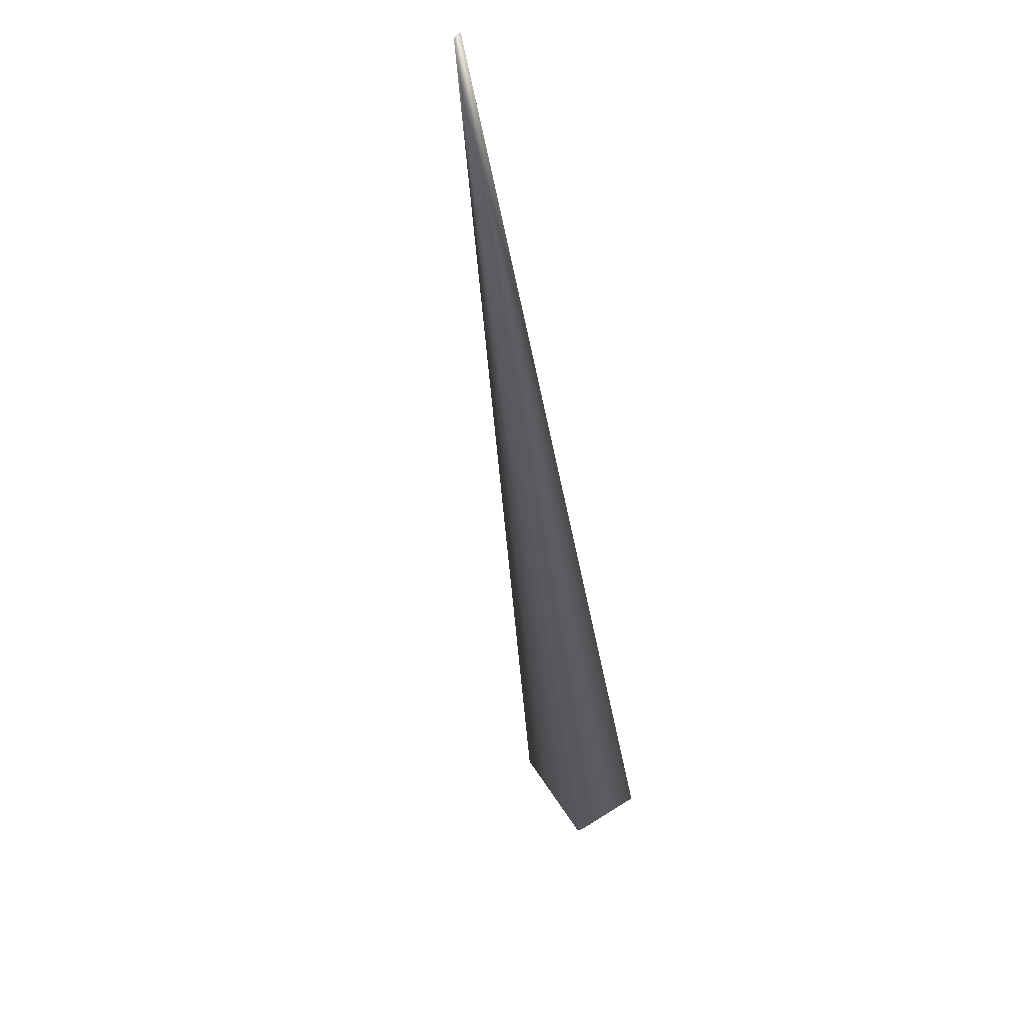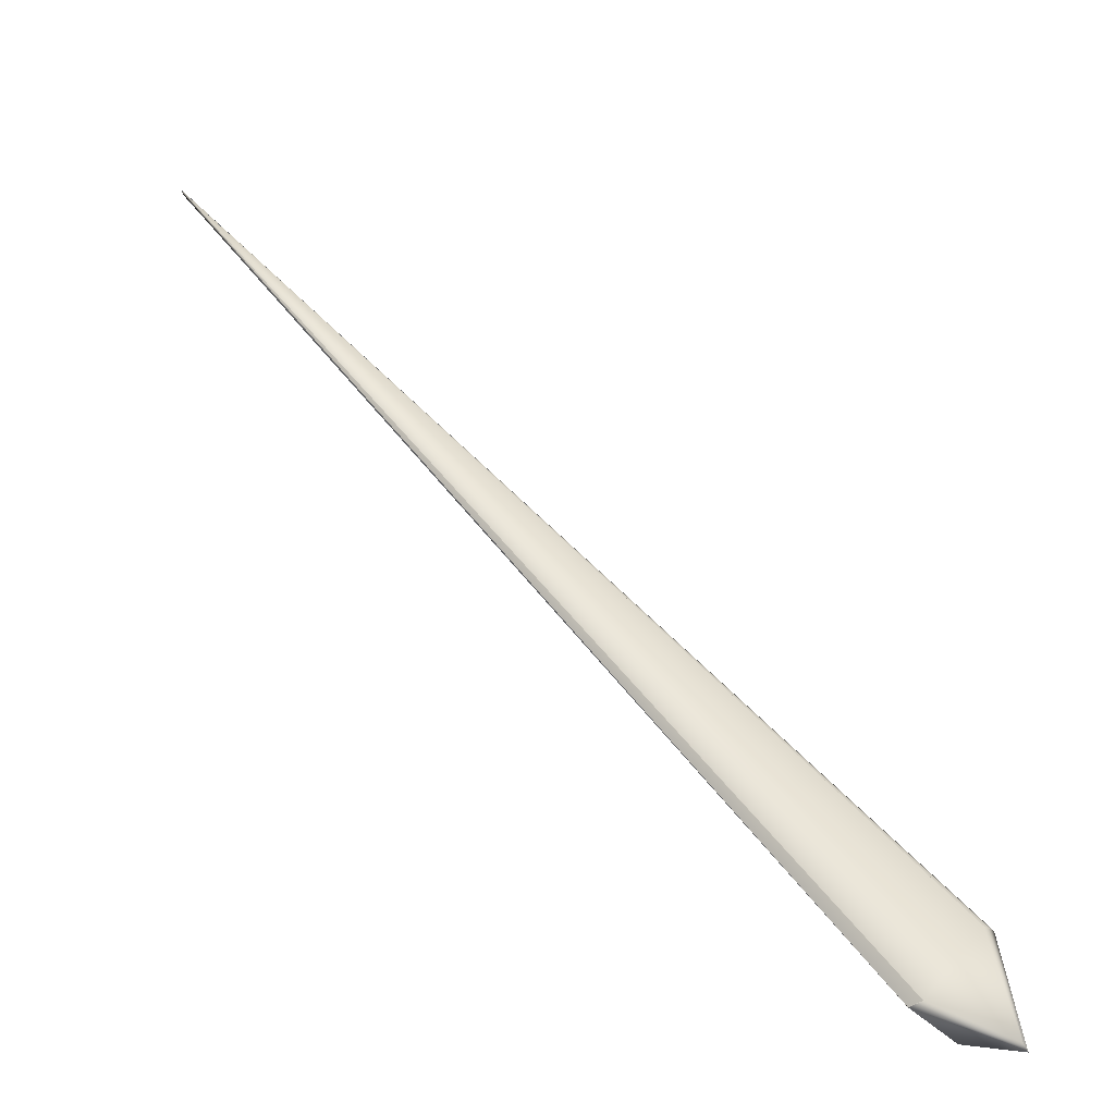
<metadata>
{"format":"obj","ext":"obj","renderer":"f3d","projection":"perspective","resolution":1024,"background":"white","views":[{"elev":-1.2,"azim":15.2,"up":"+Y"},{"elev":2.9,"azim":145.5,"up":"+Y"}]}
</metadata>
<code>
v 0.1277 0.6156 0.877
v -0.04752 0.06758 0.01654
v -0.002339 -0.001315 0
v 0.1277 0.6157 0.877
v 0.1314 0.6199 0.8735
v 0.05145 0.03086 -0.007262
v 0.0006 -0.000374 0.002662
v -0.01724 -0.000115 -0.04906
v 0.1277 0.6157 0.877
v -0.01717 -1e-05 -0.04908
v 0.1278 0.6158 0.877
v -0.01709 9.6e-05 -0.04911
v 0.1278 0.6159 0.8769
v -0.01702 0.000201 -0.04914
v 0.1279 0.6159 0.8769
v -0.01695 0.000306 -0.04916
v 0.1279 0.616 0.8769
v -0.01687 0.00041 -0.04918
v 0.1279 0.616 0.8769
v -0.0168 0.000515 -0.04921
v 0.128 0.6161 0.8769
v -0.01672 0.000619 -0.04923
v 0.128 0.6161 0.8769
v -0.01665 0.000723 -0.04926
v 0.1281 0.6162 0.8769
v -0.01657 0.000827 -0.04928
v 0.1281 0.6163 0.8768
v -0.0165 0.000931 -0.0493
v 0.1282 0.6163 0.8768
v -0.01642 0.001035 -0.04933
v 0.1282 0.6164 0.8768
v -0.01635 0.001138 -0.04935
v 0.1282 0.6165 0.8768
v -0.01627 0.001241 -0.04937
v 0.1283 0.6165 0.8768
v -0.0162 0.001344 -0.04939
v 0.1283 0.6166 0.8767
v -0.01612 0.001446 -0.04942
v 0.1284 0.6166 0.8767
v -0.01605 0.001549 -0.04944
v 0.1284 0.6167 0.8767
v -0.01597 0.001651 -0.04946
v 0.1285 0.6168 0.8767
v -0.01589 0.001753 -0.04948
v 0.1285 0.6168 0.8766
v -0.01582 0.001855 -0.0495
v 0.1286 0.6169 0.8766
v -0.01574 0.001956 -0.04952
v 0.1286 0.6169 0.8766
v -0.01566 0.002057 -0.04954
v 0.1286 0.617 0.8765
v -0.01559 0.002158 -0.04956
v 0.1287 0.6171 0.8765
v -0.01551 0.002259 -0.04958
v 0.1287 0.6171 0.8765
v -0.01543 0.00236 -0.0496
v 0.1288 0.6172 0.8764
v -0.01536 0.00246 -0.04962
v 0.1288 0.6172 0.8764
v -0.01528 0.00256 -0.04964
v 0.1289 0.6173 0.8764
v -0.0152 0.00266 -0.04965
v 0.1289 0.6174 0.8763
v -0.01512 0.002759 -0.04967
v 0.129 0.6174 0.8763
v -0.01505 0.002859 -0.04969
v 0.129 0.6175 0.8763
v -0.01497 0.002958 -0.04971
v 0.1291 0.6176 0.8762
v -0.04478 0.06914 0.01766
v -0.04468 0.0692 0.01769
v -0.01489 0.003056 -0.04973
v 0.1291 0.6176 0.8762
v -0.04458 0.06925 0.01773
v -0.01481 0.003155 -0.04974
v 0.1292 0.6177 0.8761
v -0.04449 0.0693 0.01776
v -0.01473 0.003253 -0.04976
v 0.1292 0.6177 0.8761
v -0.04439 0.06935 0.0178
v -0.01465 0.003351 -0.04978
v 0.1293 0.6178 0.876
v -0.04429 0.0694 0.01783
v -0.01458 0.003449 -0.04979
v 0.1293 0.6179 0.876
v -0.04419 0.06946 0.01787
v -0.0145 0.003546 -0.04981
v 0.1294 0.6179 0.8759
v -0.0441 0.06951 0.0179
v -0.01442 0.003643 -0.04982
v 0.1294 0.618 0.8759
v -0.044 0.06956 0.01794
v -0.01434 0.00374 -0.04984
v 0.1295 0.618 0.8758
v -0.0439 0.06962 0.01797
v -0.01426 0.003836 -0.04985
v 0.1295 0.6181 0.8758
v -0.0438 0.06967 0.01801
v -0.01418 0.003933 -0.04987
v 0.1296 0.6182 0.8757
v -0.0437 0.06972 0.01804
v -0.0141 0.004029 -0.04988
v 0.1296 0.6182 0.8757
v -0.0436 0.06978 0.01807
v -0.01402 0.004124 -0.0499
v 0.1297 0.6183 0.8756
v -0.04349 0.06983 0.01811
v -0.01394 0.00422 -0.04991
v 0.1297 0.6183 0.8756
v -0.04339 0.06988 0.01814
v -0.01386 0.004315 -0.04992
v 0.1298 0.6184 0.8755
v -0.04329 0.06993 0.01818
v -0.01378 0.00441 -0.04994
v 0.1298 0.6185 0.8755
v -0.04319 0.06999 0.01821
v -0.0137 0.004504 -0.04995
v 0.1299 0.6185 0.8754
v -0.04308 0.07004 0.01824
v -0.01362 0.004598 -0.04996
v 0.1299 0.6186 0.8753
v -0.04298 0.07009 0.01828
v -0.01353 0.004692 -0.04997
v 0.13 0.6186 0.8753
v -0.04288 0.07015 0.01831
v -0.01345 0.004786 -0.04999
v 0.13 0.6187 0.8752
v -0.04277 0.0702 0.01834
v -0.01337 0.004879 -0.05
v 0.1301 0.6187 0.8752
v -0.04267 0.07025 0.01837
v -0.01329 0.00497 -0.05001
v 0.1301 0.6188 0.8751
v -0.04257 0.0703 0.01841
v -0.01321 0.005059 -0.05002
v 0.1302 0.6188 0.875
v -0.04247 0.07035 0.01844
v -0.01314 0.005145 -0.05003
v 0.1302 0.6189 0.875
v -0.04238 0.07039 0.01847
v -0.01306 0.00523 -0.05004
v 0.1303 0.6189 0.8749
v -0.04228 0.07044 0.0185
v -0.01299 0.005313 -0.05005
v 0.1303 0.619 0.8749
v -0.04219 0.07049 0.01852
v -0.01291 0.005393 -0.05006
v 0.1304 0.619 0.8748
v -0.0421 0.07053 0.01855
v -0.01284 0.005471 -0.05007
v 0.1304 0.6191 0.8747
v -0.04201 0.07058 0.01858
v -0.01277 0.005548 -0.05008
v 0.1305 0.6191 0.8747
v -0.04192 0.07062 0.0186
v -0.0127 0.005622 -0.05008
v 0.1305 0.6192 0.8746
v -0.04184 0.07066 0.01863
v -0.01264 0.005694 -0.05009
v 0.1306 0.6192 0.8746
v -0.04175 0.0707 0.01865
v -0.01257 0.005765 -0.0501
v 0.1306 0.6192 0.8745
v -0.04167 0.07074 0.01868
v -0.01251 0.005833 -0.0501
v 0.1306 0.6193 0.8745
v -0.04159 0.07078 0.0187
v -0.01245 0.005899 -0.05011
v 0.1307 0.6193 0.8744
v -0.04152 0.07082 0.01872
v -0.01239 0.005963 -0.05012
v 0.1307 0.6193 0.8744
v -0.04144 0.07085 0.01875
v -0.01233 0.006026 -0.05012
v 0.1308 0.6194 0.8743
v -0.04137 0.07089 0.01877
v -0.01227 0.006086 -0.05013
v 0.1308 0.6194 0.8743
v -0.0413 0.07092 0.01879
v -0.01222 0.006144 -0.05013
v 0.1308 0.6194 0.8742
v -0.04123 0.07095 0.01881
v -0.01216 0.006201 -0.05014
v 0.1309 0.6195 0.8742
v -0.04116 0.07099 0.01883
v -0.01211 0.006256 -0.05014
v 0.1309 0.6195 0.8741
v -0.04109 0.07101 0.01885
v -0.01206 0.006308 -0.05015
v 0.1309 0.6195 0.8741
v -0.04103 0.07104 0.01886
v -0.01201 0.006359 -0.05015
v 0.131 0.6196 0.8741
v -0.04097 0.07107 0.01888
v -0.01196 0.006408 -0.05015
v 0.131 0.6196 0.874
v -0.04091 0.0711 0.0189
v -0.01192 0.006455 -0.05016
v 0.131 0.6196 0.874
v -0.04085 0.07113 0.01891
v -0.01187 0.006501 -0.05016
v 0.1311 0.6196 0.8739
v -0.0408 0.07115 0.01893
v -0.01183 0.006544 -0.05017
v 0.1311 0.6197 0.8739
v -0.04075 0.07118 0.01894
v -0.01179 0.006586 -0.05017
v 0.1311 0.6197 0.8739
v -0.0407 0.0712 0.01896
v -0.01175 0.006626 -0.05017
v 0.1312 0.6197 0.8738
v -0.04065 0.07122 0.01897
v -0.01171 0.006664 -0.05017
v 0.1312 0.6197 0.8738
v -0.0406 0.07124 0.01898
v -0.01168 0.0067 -0.05018
v 0.1312 0.6197 0.8738
v -0.04056 0.07126 0.01899
v -0.01164 0.006734 -0.05018
v 0.1312 0.6198 0.8737
v -0.04052 0.07128 0.01901
v -0.01161 0.006767 -0.05018
v 0.1313 0.6198 0.8737
v -0.04048 0.0713 0.01902
v -0.01158 0.006798 -0.05018
v 0.1313 0.6198 0.8737
v -0.04044 0.07132 0.01903
v -0.01155 0.006827 -0.05019
v 0.1313 0.6198 0.8737
v -0.04041 0.07133 0.01903
v -0.01153 0.006854 -0.05019
v 0.1313 0.6198 0.8736
v -0.04037 0.07135 0.01904
v -0.0115 0.00688 -0.05019
v 0.1313 0.6198 0.8736
v -0.04034 0.07136 0.01905
v -0.01148 0.006904 -0.05019
v 0.1313 0.6198 0.8736
v -0.04032 0.07137 0.01906
v -0.01145 0.006926 -0.05019
v 0.1314 0.6198 0.8736
v -0.04029 0.07139 0.01907
v -0.01143 0.006947 -0.05019
v 0.1314 0.6199 0.8736
v -0.04027 0.0714 0.01907
v -0.01141 0.006965 -0.05019
v 0.1314 0.6199 0.8736
v -0.04025 0.07141 0.01908
v -0.0114 0.006982 -0.0502
v 0.1314 0.6199 0.8735
v -0.04023 0.07142 0.01908
v -0.01138 0.006998 -0.0502
v 0.1314 0.6199 0.8735
v -0.04021 0.07142 0.01909
v -0.01137 0.007011 -0.0502
v 0.1314 0.6199 0.8735
v -0.04016 0.07144 0.0191
v -0.01136 0.007023 -0.0502
v 0.1314 0.6199 0.8735
v -0.01134 0.007033 -0.0502
v 0.1314 0.6199 0.8735
v -0.01134 0.007042 -0.0502
v -0.01133 0.007048 -0.0502
v -0.01132 0.007054 -0.0502
v -0.01132 0.007059 -0.0502
v 0.04576 0.03613 -0.01616
v 0.04584 0.03608 -0.01604
v 0.04592 0.03603 -0.01591
v 0.046 0.03599 -0.01579
v 0.04608 0.03594 -0.01566
v 0.04616 0.03589 -0.01553
v 0.04624 0.03584 -0.01541
v 0.04632 0.03579 -0.01528
v 0.0464 0.03574 -0.01516
v 0.04648 0.03569 -0.01503
v 0.04656 0.03564 -0.01491
v 0.04664 0.03558 -0.01478
v 0.04672 0.03553 -0.01466
v 0.0468 0.03547 -0.01453
v 0.04688 0.03542 -0.01441
v 0.04696 0.03536 -0.01429
v 0.04704 0.03531 -0.01416
v 0.04712 0.03525 -0.01404
v 0.0472 0.03519 -0.01392
v 0.04728 0.03513 -0.01379
v 0.04736 0.03507 -0.01367
v 0.04744 0.03501 -0.01355
v 0.04752 0.03495 -0.01342
v 0.0476 0.03489 -0.0133
v 0.04768 0.03483 -0.01318
v 0.04776 0.03477 -0.01306
v 0.04784 0.03471 -0.01294
v 0.04791 0.03464 -0.01281
v 0.04799 0.03458 -0.01269
v 0.04807 0.03451 -0.01257
v 0.04815 0.03445 -0.01245
v 0.04823 0.03438 -0.01233
v 0.04831 0.03431 -0.01221
v 0.04838 0.03425 -0.01209
v 0.04846 0.03418 -0.01197
v 0.04854 0.03411 -0.01185
v 0.04862 0.03404 -0.01173
v 0.04869 0.03397 -0.01161
v 0.04877 0.0339 -0.01149
v 0.04885 0.03383 -0.01137
v 0.04892 0.03375 -0.01125
v 0.049 0.03368 -0.01113
v 0.04908 0.03361 -0.01101
v 0.04915 0.03353 -0.01089
v 0.04923 0.03346 -0.01077
v 0.04931 0.03338 -0.01065
v 0.04938 0.03331 -0.01054
v 0.04946 0.03323 -0.01042
v 0.04953 0.03315 -0.0103
v 0.04961 0.03307 -0.01018
v 0.04968 0.03299 -0.01007
v 0.04976 0.03291 -0.009953
v 0.04983 0.03284 -0.009841
v 0.0499 0.03276 -0.009731
v 0.04997 0.03269 -0.009624
v 0.05003 0.03261 -0.009519
v 0.0501 0.03254 -0.009417
v 0.05022 0.0324 -0.00922
v 0.05028 0.03233 -0.009126
v 0.05034 0.03226 -0.009033
v 0.0504 0.0322 -0.008944
v 0.05045 0.03213 -0.008856
v 0.05051 0.03207 -0.008771
v 0.05056 0.032 -0.008689
v 0.05061 0.03194 -0.008608
v 0.05066 0.03188 -0.008531
v 0.05071 0.03182 -0.008455
v 0.05075 0.03177 -0.008382
v 0.0508 0.03171 -0.008311
v 0.05084 0.03166 -0.008243
v 0.05088 0.03161 -0.008177
v 0.05092 0.03156 -0.008114
v 0.05096 0.03151 -0.008052
v 0.051 0.03146 -0.007993
v 0.05103 0.03142 -0.007937
v 0.05106 0.03137 -0.007883
v 0.0511 0.03133 -0.007831
v 0.05113 0.03129 -0.007781
v 0.05116 0.03125 -0.007733
v 0.05119 0.03121 -0.007688
v 0.05121 0.03118 -0.007646
v 0.05124 0.03115 -0.007605
v 0.05126 0.03112 -0.007567
v 0.05128 0.03109 -0.007531
v 0.05131 0.03106 -0.007497
v 0.05133 0.03103 -0.007466
v 0.05134 0.03101 -0.007436
v 0.05136 0.03098 -0.00741
v 0.05138 0.03096 -0.007385
v 0.05139 0.03094 -0.007362
v 0.0514 0.03093 -0.007342
v 0.05141 0.03091 -0.007324
v 0.05142 0.0309 -0.007309
v 0.05143 0.03089 -0.007295
v 0.000701 -0.001411 -0.001032
v 0.05016 0.03247 -0.009318
v -0.0402 0.07143 0.01909
v -0.04019 0.07143 0.01909
v 0.05144 0.03088 -0.007284
v 0.05144 0.03087 -0.007275
v 0.05145 0.03087 -0.007268
v -0.001061 -0.001254 6.3e-05
f 1 2 3
f 1 4 2
f 1 5 4
f 1 6 5
f 1 7 6
f 1 3 7
f 2 8 3
f 2 4 9
f 2 10 8
f 2 9 11
f 2 12 10
f 2 11 13
f 2 14 12
f 2 13 15
f 2 16 14
f 2 15 17
f 2 18 16
f 2 17 19
f 2 20 18
f 2 19 21
f 2 22 20
f 2 21 23
f 2 24 22
f 2 23 25
f 2 26 24
f 2 25 27
f 2 28 26
f 2 27 29
f 2 30 28
f 2 29 31
f 2 32 30
f 2 31 33
f 2 34 32
f 2 33 35
f 2 36 34
f 2 35 37
f 2 38 36
f 2 37 39
f 2 40 38
f 2 39 41
f 2 42 40
f 2 41 43
f 2 44 42
f 2 43 45
f 2 46 44
f 2 45 47
f 2 48 46
f 2 47 49
f 2 50 48
f 2 49 51
f 2 52 50
f 2 51 53
f 2 54 52
f 2 53 55
f 2 56 54
f 2 55 57
f 2 58 56
f 2 57 59
f 2 60 58
f 2 59 61
f 2 62 60
f 2 61 63
f 2 64 62
f 2 63 65
f 2 66 64
f 2 65 67
f 2 68 66
f 2 67 69
f 2 70 71
f 2 72 68
f 2 69 73
f 2 71 74
f 2 75 72
f 2 73 76
f 2 74 77
f 2 78 75
f 2 76 79
f 2 77 80
f 2 81 78
f 2 79 82
f 2 80 83
f 2 84 81
f 2 82 85
f 2 83 86
f 2 87 84
f 2 85 88
f 2 86 89
f 2 90 87
f 2 88 91
f 2 89 92
f 2 93 90
f 2 91 94
f 2 92 95
f 2 96 93
f 2 94 97
f 2 95 98
f 2 99 96
f 2 97 100
f 2 98 101
f 2 102 99
f 2 100 103
f 2 101 104
f 2 105 102
f 2 103 106
f 2 104 107
f 2 108 105
f 2 106 109
f 2 107 110
f 2 111 108
f 2 109 112
f 2 110 113
f 2 114 111
f 2 112 115
f 2 113 116
f 2 117 114
f 2 115 118
f 2 116 119
f 2 120 117
f 2 118 121
f 2 119 122
f 2 123 120
f 2 121 124
f 2 122 125
f 2 126 123
f 2 124 127
f 2 125 128
f 2 129 126
f 2 127 130
f 2 128 131
f 2 132 129
f 2 130 133
f 2 131 134
f 2 135 132
f 2 133 136
f 2 134 137
f 2 138 135
f 2 136 139
f 2 137 140
f 2 141 138
f 2 139 142
f 2 140 143
f 2 144 141
f 2 142 145
f 2 143 146
f 2 147 144
f 2 145 148
f 2 146 149
f 2 150 147
f 2 148 151
f 2 149 152
f 2 153 150
f 2 151 154
f 2 152 155
f 2 156 153
f 2 154 157
f 2 155 158
f 2 159 156
f 2 157 160
f 2 158 161
f 2 162 159
f 2 160 163
f 2 161 164
f 2 165 162
f 2 163 166
f 2 164 167
f 2 168 165
f 2 166 169
f 2 167 170
f 2 171 168
f 2 169 172
f 2 170 173
f 2 174 171
f 2 172 175
f 2 173 176
f 2 177 174
f 2 175 178
f 2 176 179
f 2 180 177
f 2 178 181
f 2 179 182
f 2 183 180
f 2 181 184
f 2 182 185
f 2 186 183
f 2 184 187
f 2 185 188
f 2 189 186
f 2 187 190
f 2 188 191
f 2 192 189
f 2 190 193
f 2 191 194
f 2 195 192
f 2 193 196
f 2 194 197
f 2 198 195
f 2 196 199
f 2 197 200
f 2 201 198
f 2 199 202
f 2 200 203
f 2 204 201
f 2 202 205
f 2 203 206
f 2 207 204
f 2 205 208
f 2 206 209
f 2 210 207
f 2 208 211
f 2 209 212
f 2 213 210
f 2 211 214
f 2 212 215
f 2 216 213
f 2 214 217
f 2 215 218
f 2 219 216
f 2 217 220
f 2 218 221
f 2 222 219
f 2 220 223
f 2 221 224
f 2 225 222
f 2 223 226
f 2 224 227
f 2 228 225
f 2 226 229
f 2 227 230
f 2 231 228
f 2 229 232
f 2 230 233
f 2 234 231
f 2 232 235
f 2 233 236
f 2 237 234
f 2 235 238
f 2 236 239
f 2 240 237
f 2 238 241
f 2 239 242
f 2 243 240
f 2 241 244
f 2 242 245
f 2 246 243
f 2 244 247
f 2 245 248
f 2 249 246
f 2 247 250
f 2 248 251
f 2 252 249
f 2 250 253
f 2 251 254
f 2 255 252
f 2 253 256
f 2 254 257
f 2 258 255
f 2 256 259
f 2 260 258
f 2 259 261
f 2 262 260
f 2 261 5
f 2 263 262
f 2 264 263
f 2 5 70
f 2 257 265
f 2 265 264
f 266 267 268
f 266 268 269
f 266 269 270
f 266 270 271
f 266 271 272
f 266 272 273
f 266 273 274
f 266 274 275
f 266 275 276
f 266 276 277
f 266 277 278
f 266 278 279
f 266 279 280
f 266 280 281
f 266 281 282
f 266 282 283
f 266 283 284
f 266 284 285
f 266 285 286
f 266 286 287
f 266 287 288
f 266 288 289
f 266 289 290
f 266 290 291
f 266 291 292
f 266 292 293
f 266 293 294
f 266 294 295
f 266 295 296
f 266 296 297
f 266 297 298
f 266 298 299
f 266 299 300
f 266 300 301
f 266 301 302
f 266 302 303
f 266 303 304
f 266 304 305
f 266 305 306
f 266 306 307
f 266 307 308
f 266 308 309
f 266 309 310
f 266 310 311
f 266 311 312
f 266 312 313
f 266 313 314
f 266 314 315
f 266 315 316
f 266 316 317
f 266 317 318
f 266 318 319
f 266 319 320
f 266 320 321
f 266 321 322
f 266 322 323
f 266 323 324
f 266 324 325
f 266 325 326
f 266 326 327
f 266 327 328
f 266 328 329
f 266 329 330
f 266 330 331
f 266 331 332
f 266 332 333
f 266 333 334
f 266 334 335
f 266 335 336
f 266 336 337
f 266 337 338
f 266 338 339
f 266 339 340
f 266 340 341
f 266 341 342
f 266 342 343
f 266 343 344
f 266 344 345
f 266 345 346
f 266 346 347
f 266 347 348
f 266 348 349
f 266 349 350
f 266 350 351
f 266 351 352
f 266 352 353
f 266 353 354
f 266 354 355
f 266 355 356
f 266 356 357
f 266 357 358
f 266 358 359
f 266 359 6
f 266 5 267
f 266 257 5
f 266 6 265
f 266 265 257
f 8 10 265
f 8 6 360
f 8 265 6
f 8 360 3
f 4 5 9
f 267 5 268
f 10 12 265
f 9 5 11
f 268 5 269
f 12 14 265
f 11 5 13
f 269 5 270
f 14 16 265
f 13 5 15
f 270 5 271
f 16 18 265
f 15 5 17
f 271 5 272
f 18 20 265
f 17 5 19
f 272 5 273
f 20 22 265
f 19 5 21
f 273 5 274
f 22 24 265
f 21 5 23
f 274 5 275
f 24 26 265
f 23 5 25
f 275 5 276
f 26 28 265
f 25 5 27
f 276 5 277
f 28 30 265
f 27 5 29
f 277 5 278
f 30 32 265
f 29 5 31
f 278 5 279
f 32 34 265
f 31 5 33
f 279 5 280
f 34 36 265
f 33 5 35
f 280 5 281
f 36 38 265
f 35 5 37
f 281 5 282
f 38 40 265
f 37 5 39
f 282 5 283
f 40 42 265
f 39 5 41
f 283 5 284
f 42 44 265
f 41 5 43
f 284 5 285
f 44 46 265
f 43 5 45
f 285 5 286
f 46 48 265
f 45 5 47
f 286 5 287
f 48 50 265
f 47 5 49
f 287 5 288
f 50 52 265
f 49 5 51
f 288 5 289
f 52 54 265
f 51 5 53
f 289 5 290
f 54 56 265
f 53 5 55
f 290 5 291
f 56 58 265
f 55 5 57
f 291 5 292
f 58 60 265
f 57 5 59
f 292 5 293
f 60 62 265
f 59 5 61
f 293 5 294
f 62 64 265
f 61 5 63
f 294 5 295
f 64 66 265
f 63 5 65
f 295 5 296
f 66 68 265
f 65 5 67
f 296 5 297
f 68 72 265
f 67 5 69
f 70 5 71
f 297 5 298
f 72 75 265
f 69 5 73
f 71 5 74
f 298 5 299
f 75 78 265
f 73 5 76
f 74 5 77
f 299 5 300
f 78 81 265
f 76 5 79
f 77 5 80
f 300 5 301
f 81 84 265
f 79 5 82
f 80 5 83
f 301 5 302
f 84 87 265
f 82 5 85
f 83 5 86
f 302 5 303
f 87 90 265
f 85 5 88
f 86 5 89
f 303 5 304
f 90 93 265
f 88 5 91
f 89 5 92
f 304 5 305
f 93 96 265
f 91 5 94
f 92 5 95
f 305 5 306
f 96 99 265
f 94 5 97
f 95 5 98
f 306 5 307
f 99 102 265
f 97 5 100
f 98 5 101
f 307 5 308
f 102 105 265
f 100 5 103
f 101 5 104
f 308 5 309
f 105 108 265
f 103 5 106
f 104 5 107
f 309 5 310
f 108 111 265
f 106 5 109
f 107 5 110
f 310 5 311
f 111 114 265
f 109 5 112
f 110 5 113
f 311 5 312
f 114 117 265
f 112 5 115
f 113 5 116
f 312 5 313
f 117 120 265
f 115 5 118
f 116 5 119
f 313 5 314
f 120 123 265
f 118 5 121
f 119 5 122
f 314 5 315
f 123 126 265
f 121 157 124
f 121 160 157
f 121 163 160
f 121 166 163
f 121 169 166
f 121 172 169
f 121 175 172
f 121 178 175
f 121 181 178
f 121 184 181
f 121 187 184
f 121 190 187
f 121 193 190
f 121 196 193
f 121 199 196
f 121 202 199
f 121 205 202
f 121 208 205
f 121 211 208
f 121 214 211
f 121 217 214
f 121 220 217
f 121 223 220
f 121 226 223
f 121 229 226
f 121 232 229
f 121 235 232
f 121 238 235
f 121 241 238
f 121 244 241
f 121 247 244
f 121 250 247
f 121 253 250
f 121 256 253
f 121 5 256
f 122 5 125
f 315 5 316
f 126 129 265
f 124 130 127
f 124 133 130
f 124 136 133
f 124 139 136
f 124 142 139
f 124 145 142
f 124 148 145
f 124 151 148
f 124 154 151
f 124 157 154
f 125 5 128
f 316 5 317
f 129 132 265
f 128 5 131
f 317 5 318
f 132 135 265
f 131 5 134
f 318 5 319
f 135 138 141
f 135 141 265
f 134 5 137
f 319 5 320
f 137 5 140
f 320 5 321
f 141 144 265
f 140 5 143
f 321 5 322
f 144 147 265
f 143 5 146
f 322 361 323
f 322 5 361
f 147 150 265
f 146 5 149
f 361 5 323
f 150 153 265
f 149 5 152
f 323 5 324
f 153 156 265
f 152 5 155
f 324 5 325
f 156 159 265
f 155 5 158
f 325 5 326
f 159 162 265
f 158 5 161
f 326 5 327
f 162 165 265
f 161 5 164
f 327 5 328
f 165 168 265
f 164 5 167
f 328 5 329
f 168 171 265
f 167 5 170
f 329 5 330
f 171 174 265
f 170 5 173
f 330 5 331
f 174 177 265
f 173 5 176
f 331 5 332
f 177 180 265
f 176 5 179
f 332 5 333
f 180 183 265
f 179 5 182
f 333 5 334
f 183 186 265
f 182 5 185
f 334 5 335
f 186 189 265
f 185 5 188
f 335 5 336
f 189 192 265
f 188 5 191
f 336 5 337
f 192 195 265
f 191 5 194
f 337 5 338
f 195 198 265
f 194 5 197
f 338 5 339
f 198 201 265
f 197 5 200
f 339 5 340
f 201 204 265
f 200 5 203
f 340 5 341
f 204 207 265
f 203 5 206
f 341 5 342
f 207 210 265
f 206 5 209
f 342 5 343
f 210 213 265
f 209 5 212
f 343 5 344
f 213 216 265
f 212 5 215
f 344 5 345
f 216 219 265
f 215 5 218
f 345 5 346
f 219 222 265
f 218 5 221
f 346 5 347
f 222 225 265
f 221 5 224
f 347 5 348
f 225 228 265
f 224 5 227
f 348 5 349
f 228 231 265
f 227 5 230
f 349 5 350
f 231 234 265
f 230 5 233
f 350 5 351
f 234 237 265
f 233 5 236
f 351 5 352
f 237 240 265
f 236 5 239
f 352 5 353
f 240 243 265
f 239 5 242
f 353 5 354
f 243 246 265
f 242 5 245
f 354 5 355
f 246 249 265
f 245 5 248
f 355 5 356
f 249 252 265
f 248 5 251
f 356 5 357
f 252 255 265
f 251 5 254
f 357 5 358
f 255 258 265
f 254 362 257
f 254 5 362
f 358 5 359
f 258 260 265
f 256 5 259
f 362 363 257
f 362 5 363
f 359 364 6
f 359 5 364
f 260 262 265
f 259 5 261
f 363 5 257
f 364 365 6
f 364 5 365
f 262 263 265
f 365 366 6
f 365 5 366
f 263 264 265
f 366 5 6
f 6 7 360
f 7 367 360
f 7 3 367
f 360 367 3

</code>
